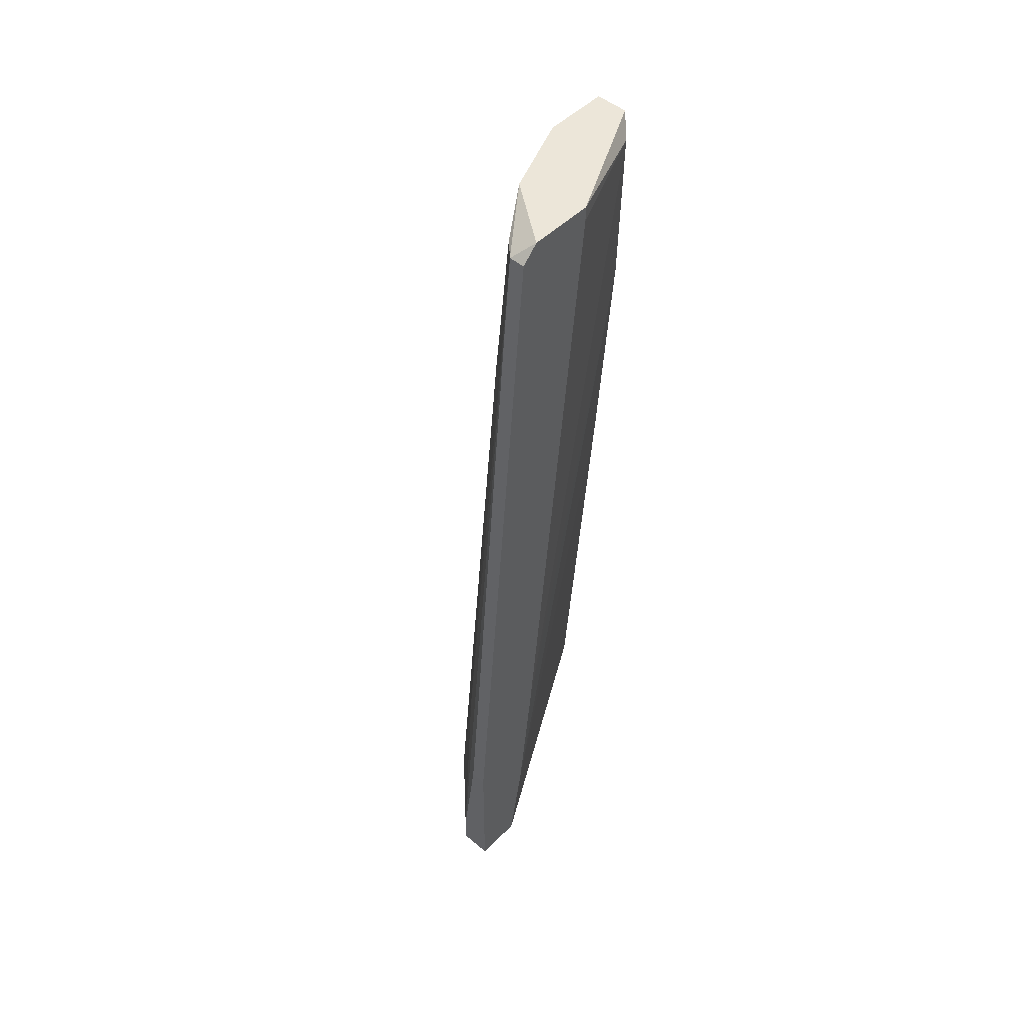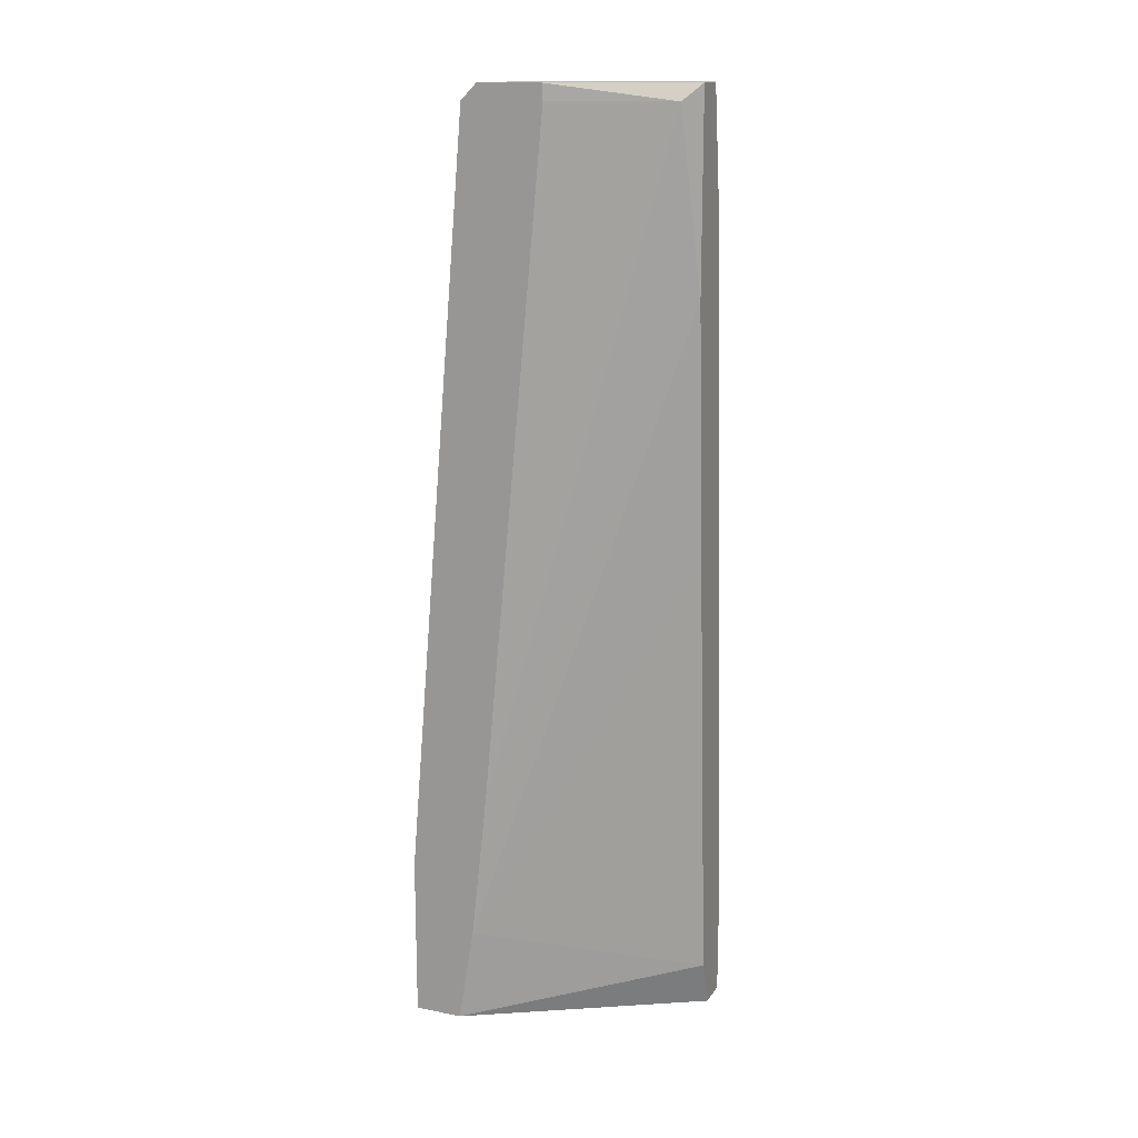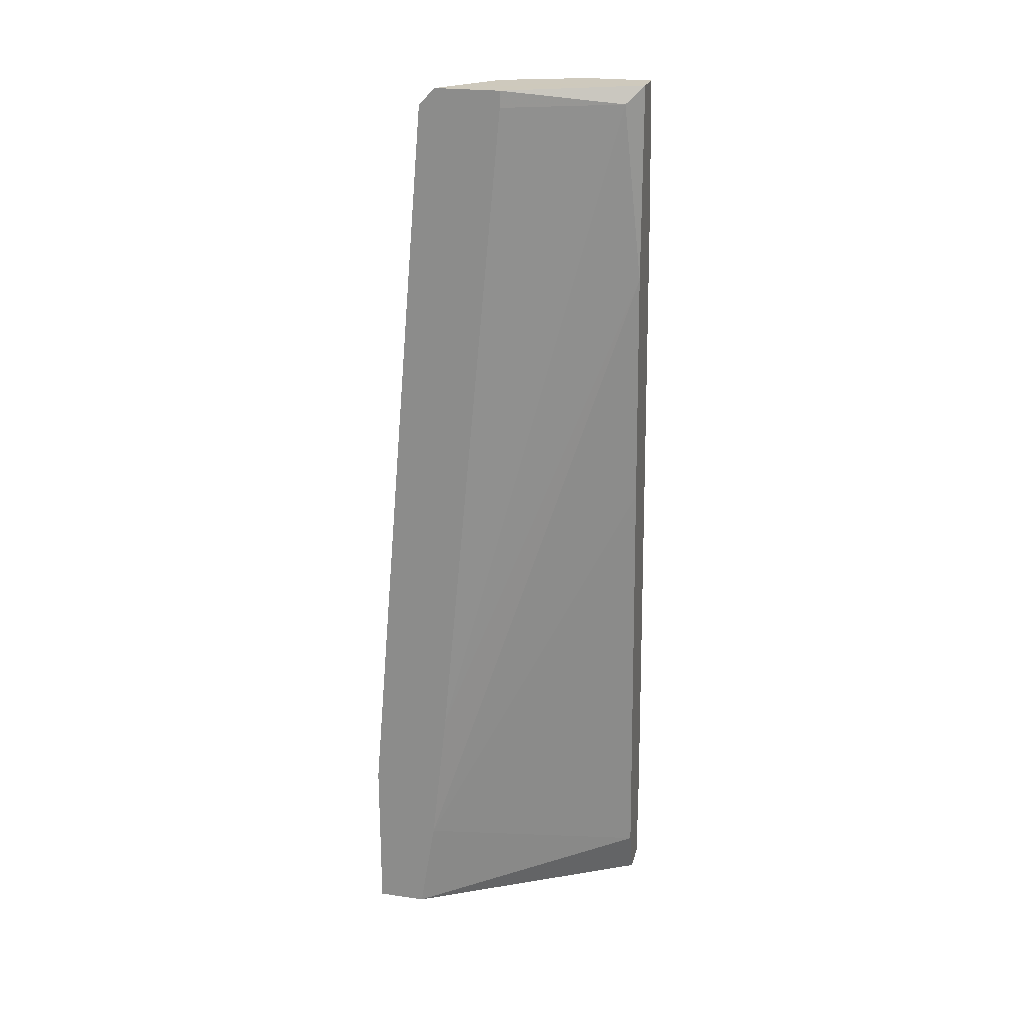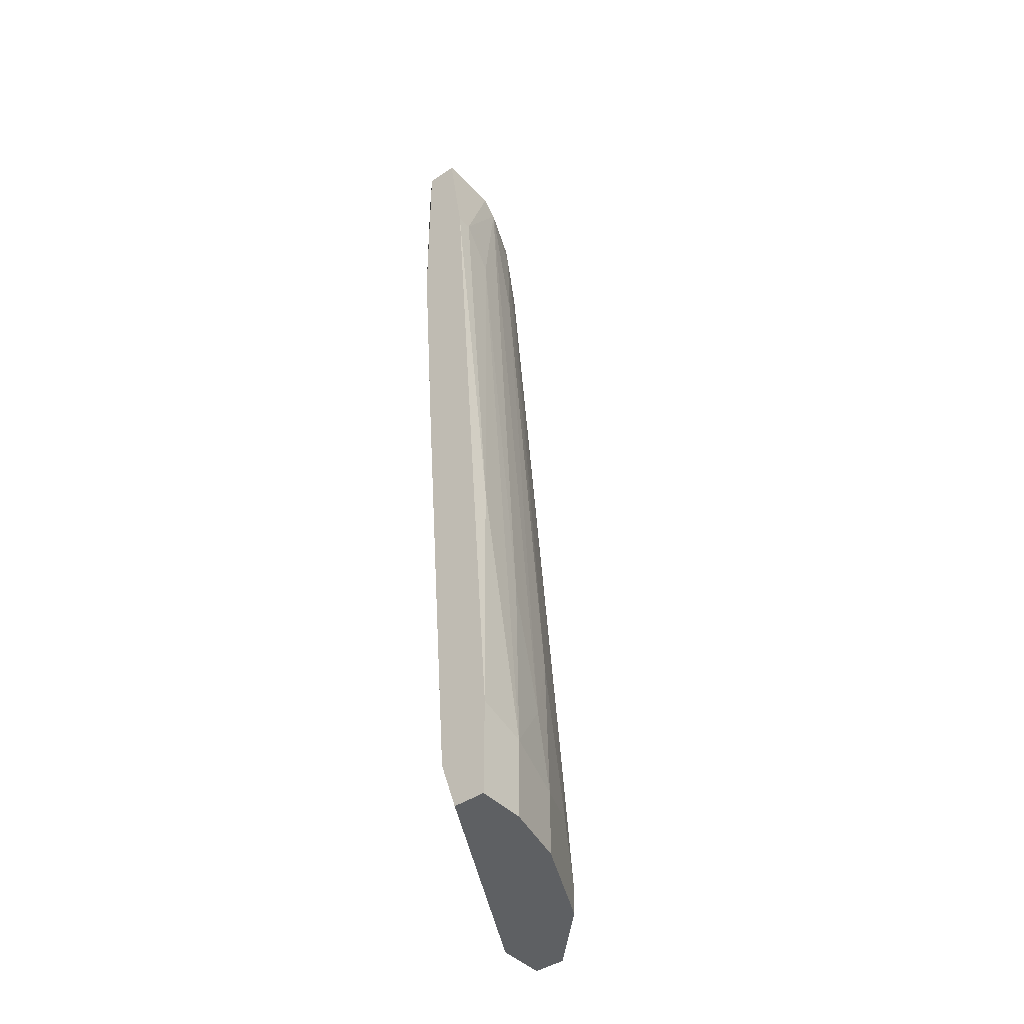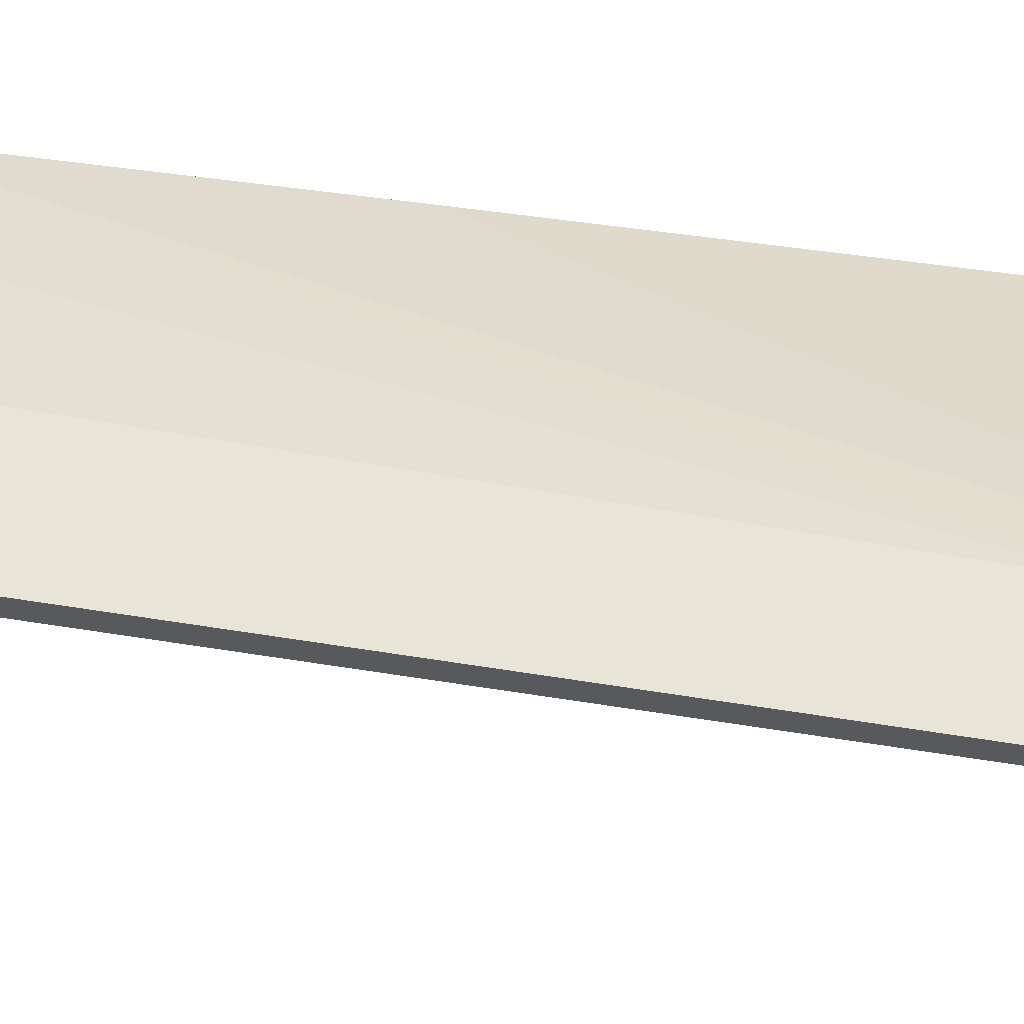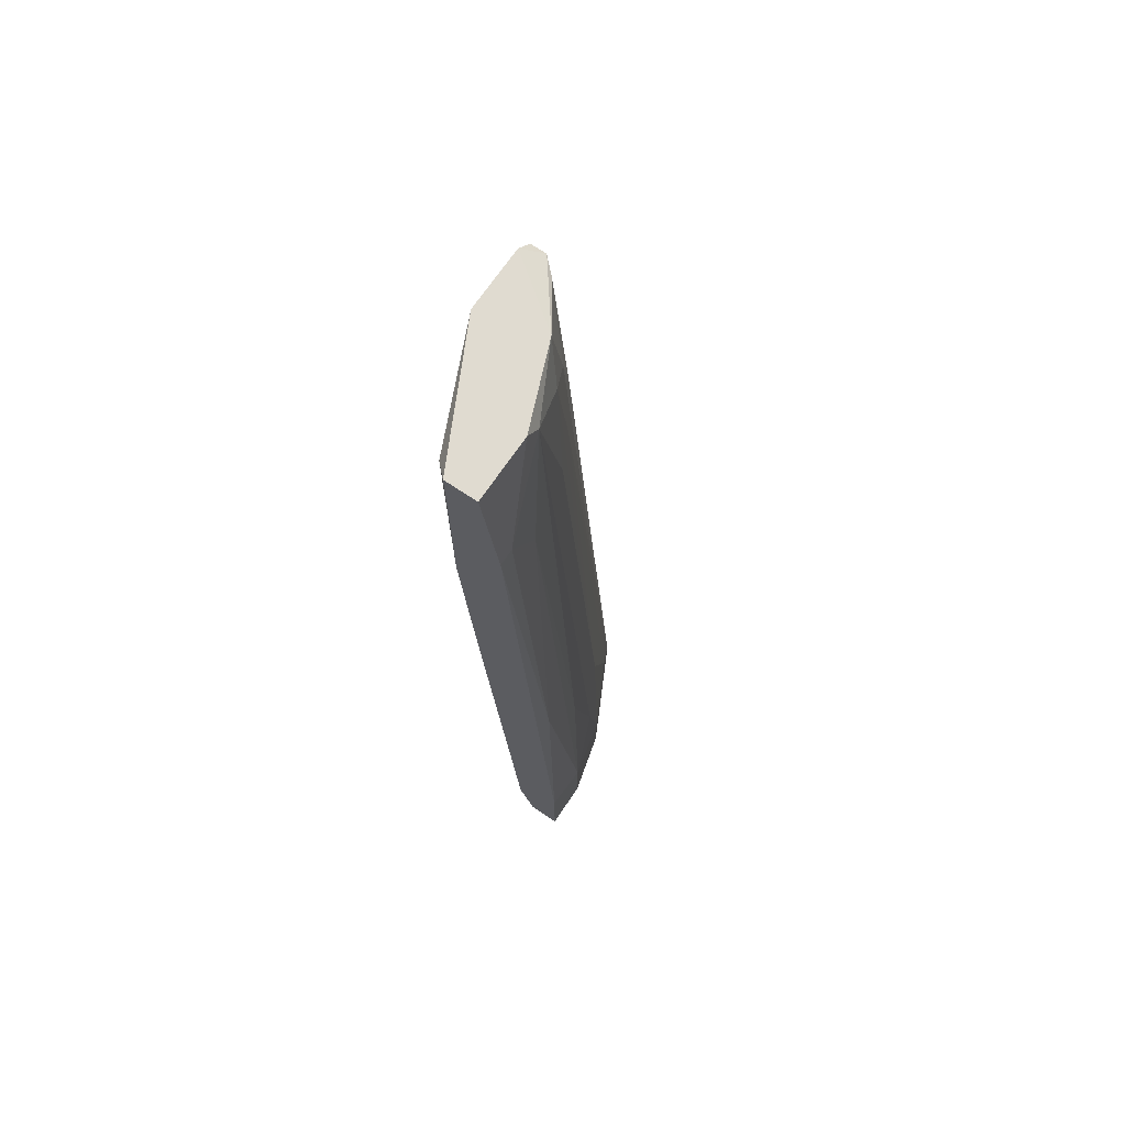
<metadata>
{"format":"obj","ext":"obj","renderer":"f3d","projection":"perspective","resolution":1024,"background":"white","views":[{"elev":49.5,"azim":42.7,"up":"+Z"},{"elev":15.5,"azim":112.4,"up":"+Z"},{"elev":22.6,"azim":104.0,"up":"+Z"},{"elev":-42.5,"azim":-140.8,"up":"+Z"},{"elev":-28.7,"azim":81.4,"up":"+Y"},{"elev":69.9,"azim":-146.0,"up":"+Z"}]}
</metadata>
<code>
v -0.0245 -0.01707 0.03276
v -0.0245 -0.000979 0.04081
v -0.0245 -0.000979 0.0215
v -0.0245 -0.01546 0.04081
v -0.02128 -0.02029 0.03919
v -0.02128 -0.02833 -0.04929
v -0.02128 -0.02833 -0.05252
v -0.01967 -0.02833 -0.03642
v -0.01967 -0.0219 0.03919
v -0.03254 -0.002588 -0.0155
v -0.03254 -0.007416 -0.02516
v -0.03254 -0.01224 -0.04608
v -0.03254 -0.01224 -0.05252
v -0.03254 -0.01064 -0.03803
v -0.03093 -0.000979 -0.05252
v -0.03093 -0.01385 -0.02999
v -0.02772 -0.02029 -0.03481
v -0.02772 -0.007416 0.04081
v -0.02772 -0.01224 0.02471
v -0.02772 -0.0219 -0.04929
v -0.02772 -0.0219 -0.05252
v -0.02772 -0.000979 0.04081
v -0.02772 -0.009025 0.03919
v -0.01806 -0.02029 0.04081
v -0.01806 -0.02029 -0.02838
v -0.01806 -0.02833 -0.03642
v -0.01806 -0.02833 -0.05252
v -0.01806 -0.0219 -0.04286
v -0.01806 -0.0219 0.03919
v -0.01806 -0.01385 0.04081
v -0.01806 -0.01385 0.03919
v -0.01806 -0.02351 -0.05252
v -0.02611 -0.000979 -0.00264
v -0.02611 -0.01385 0.03598
v -0.02611 -0.01546 0.02471
v -0.02289 -0.02029 0.0231
v -0.02289 -0.002588 0.03919
v -0.02289 -0.02511 -0.02838
v -0.02933 -0.002588 0.02954
v -0.02933 -0.000979 0.02954
v -0.02933 -0.000979 -0.04769
v -0.02933 -0.005807 0.02471
v -0.02933 -0.01868 -0.04447
v -0.03415 -0.000979 -0.04286
v -0.03415 -0.000979 -0.05252
v -0.03415 -0.005807 -0.04447
v -0.03415 -0.005807 -0.05252
f 35 43 17
f 27 7 15
f 15 40 3
f 27 15 32
f 30 27 32
f 15 7 47
f 27 30 29
f 3 40 2
f 15 3 41
f 32 15 41
f 40 15 44
f 44 47 46
f 30 32 28
f 32 41 28
f 47 7 13
f 46 47 13
f 7 27 8
f 3 2 37
f 2 30 37
f 2 40 22
f 30 2 22
f 23 34 4
f 30 22 4
f 8 29 9
f 4 5 9
f 5 4 1
f 4 34 1
f 40 44 10
f 44 46 10
f 27 29 26
f 8 27 26
f 29 8 26
f 46 13 12
f 15 47 45
f 44 15 45
f 47 44 45
f 20 38 36
f 38 9 36
f 9 5 36
f 5 1 36
f 1 20 36
f 16 12 43
f 12 13 43
f 41 3 33
f 3 28 33
f 28 41 33
f 10 46 42
f 7 20 21
f 13 7 21
f 20 43 21
f 43 13 21
f 30 28 25
f 28 3 25
f 3 37 25
f 20 7 6
f 7 8 6
f 38 20 6
f 8 9 6
f 9 38 6
f 29 30 24
f 30 4 24
f 9 29 24
f 4 9 24
f 12 16 14
f 46 12 14
f 16 34 19
f 34 23 19
f 14 16 19
f 23 14 19
f 22 40 18
f 23 4 18
f 4 22 18
f 37 30 31
f 30 25 31
f 25 37 31
f 34 16 35
f 1 34 35
f 16 43 35
f 40 10 39
f 42 23 39
f 10 42 39
f 18 40 39
f 23 18 39
f 23 42 11
f 42 46 11
f 14 23 11
f 46 14 11
f 20 1 17
f 43 20 17
f 1 35 17

</code>
